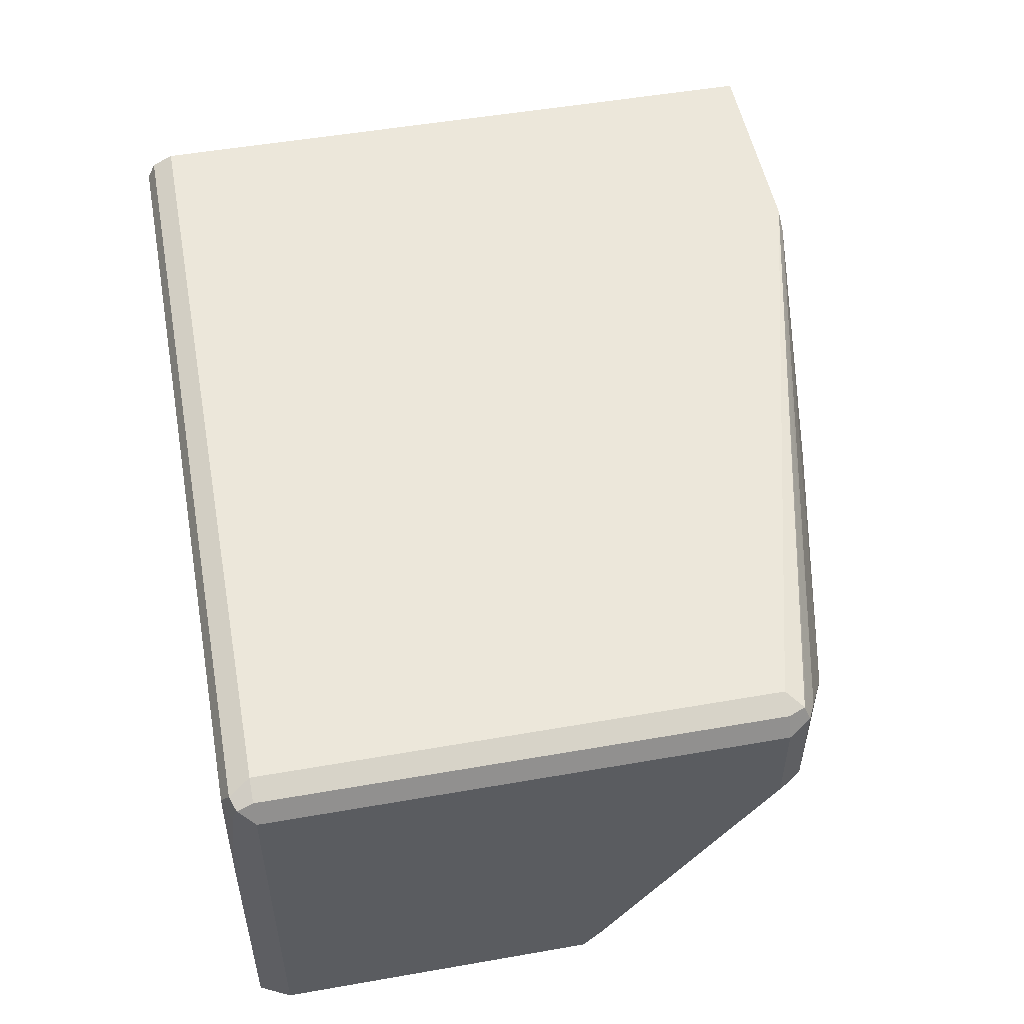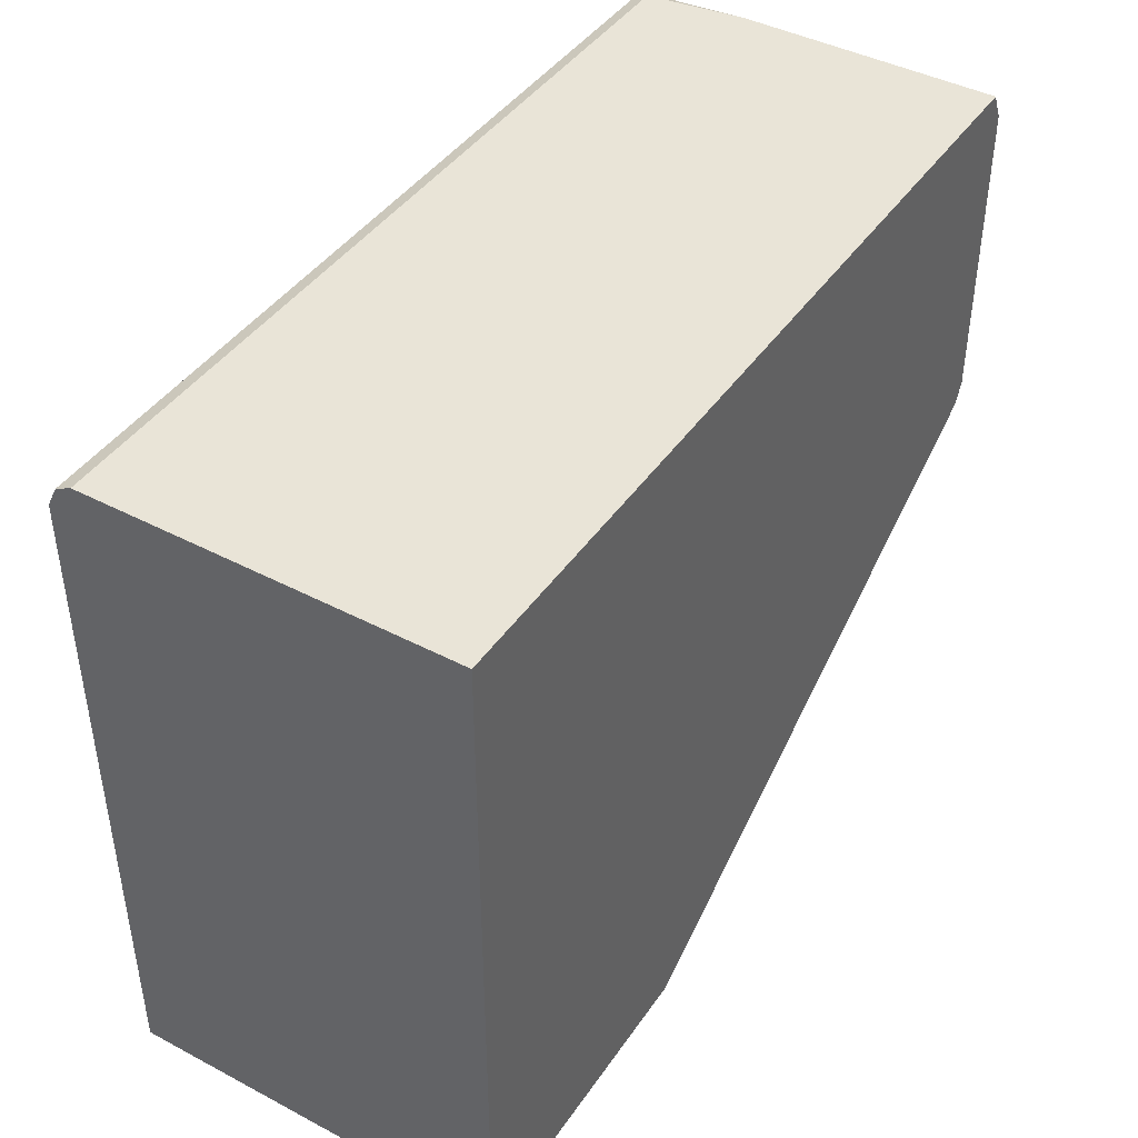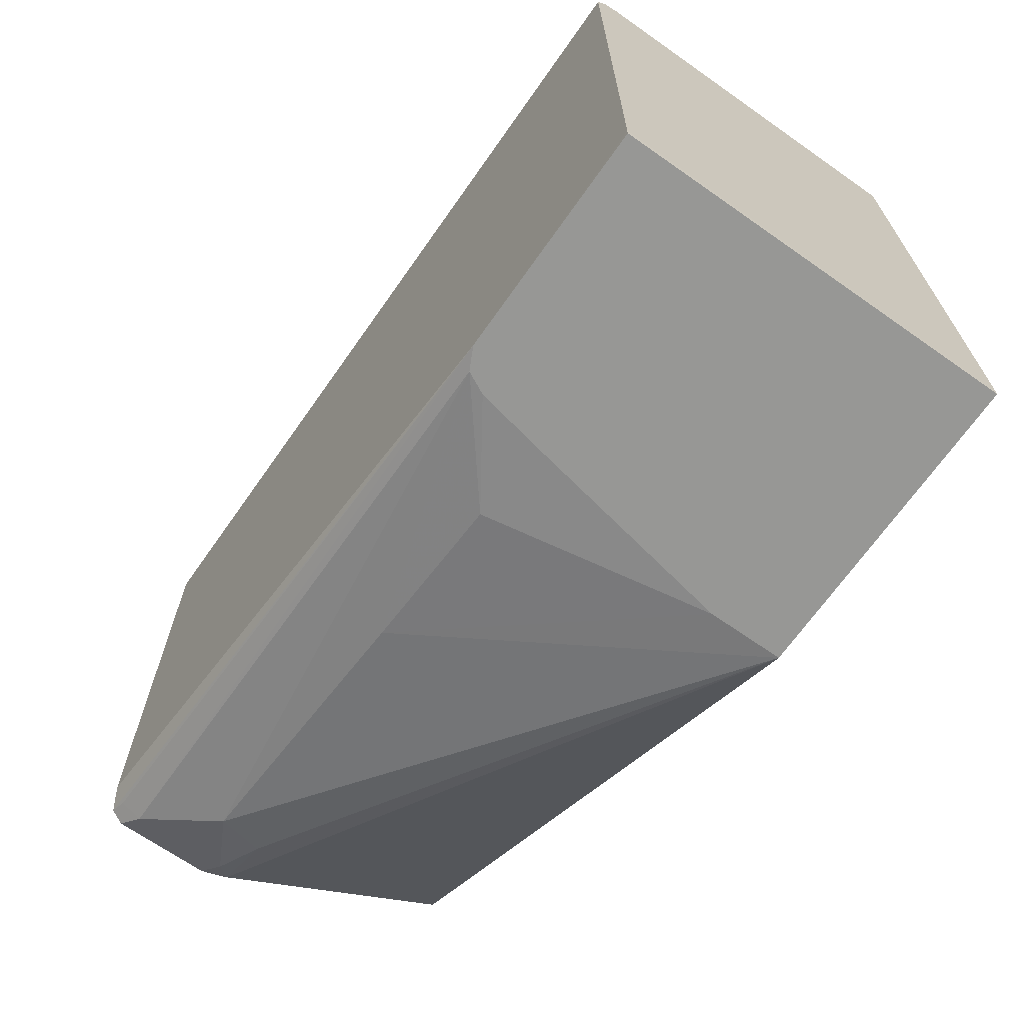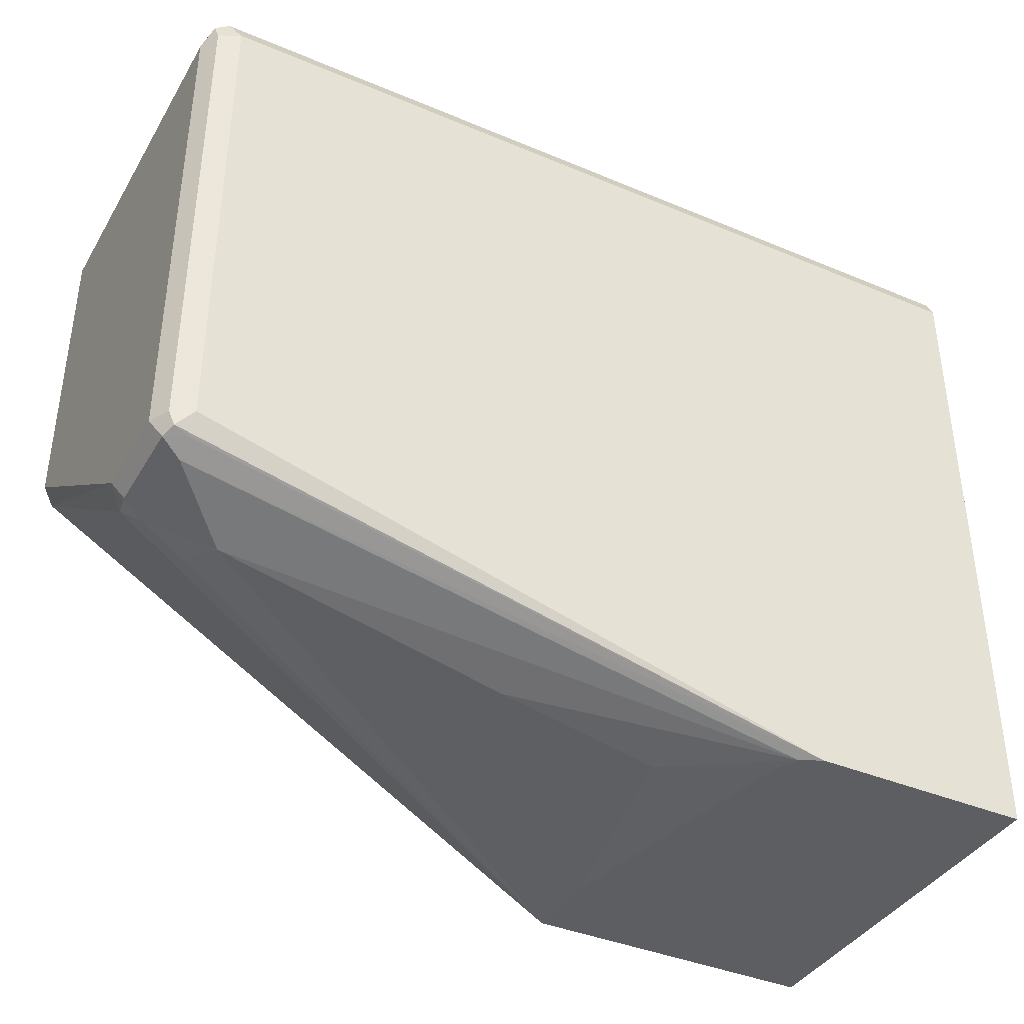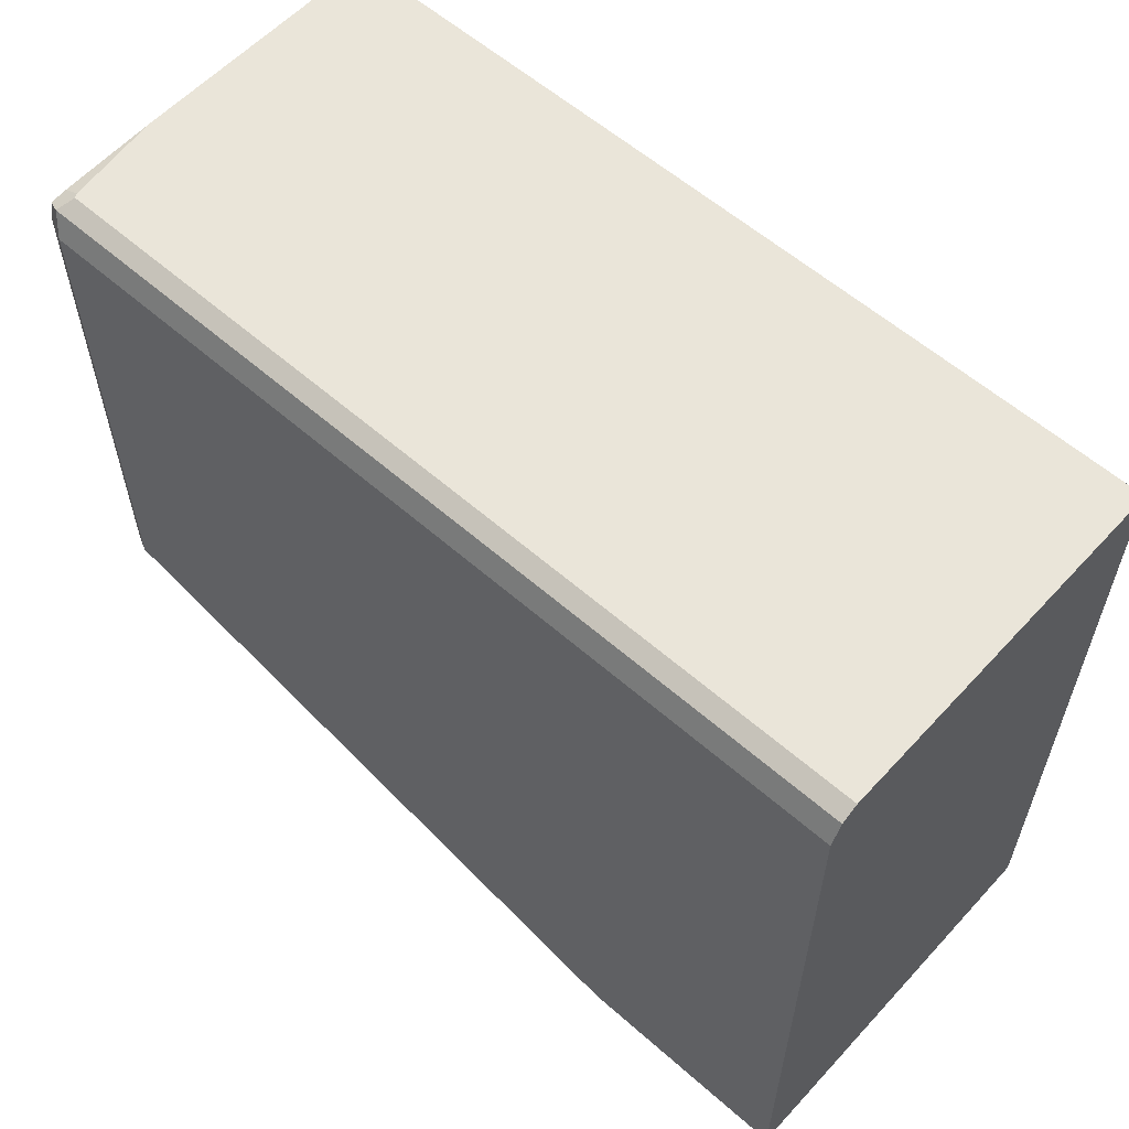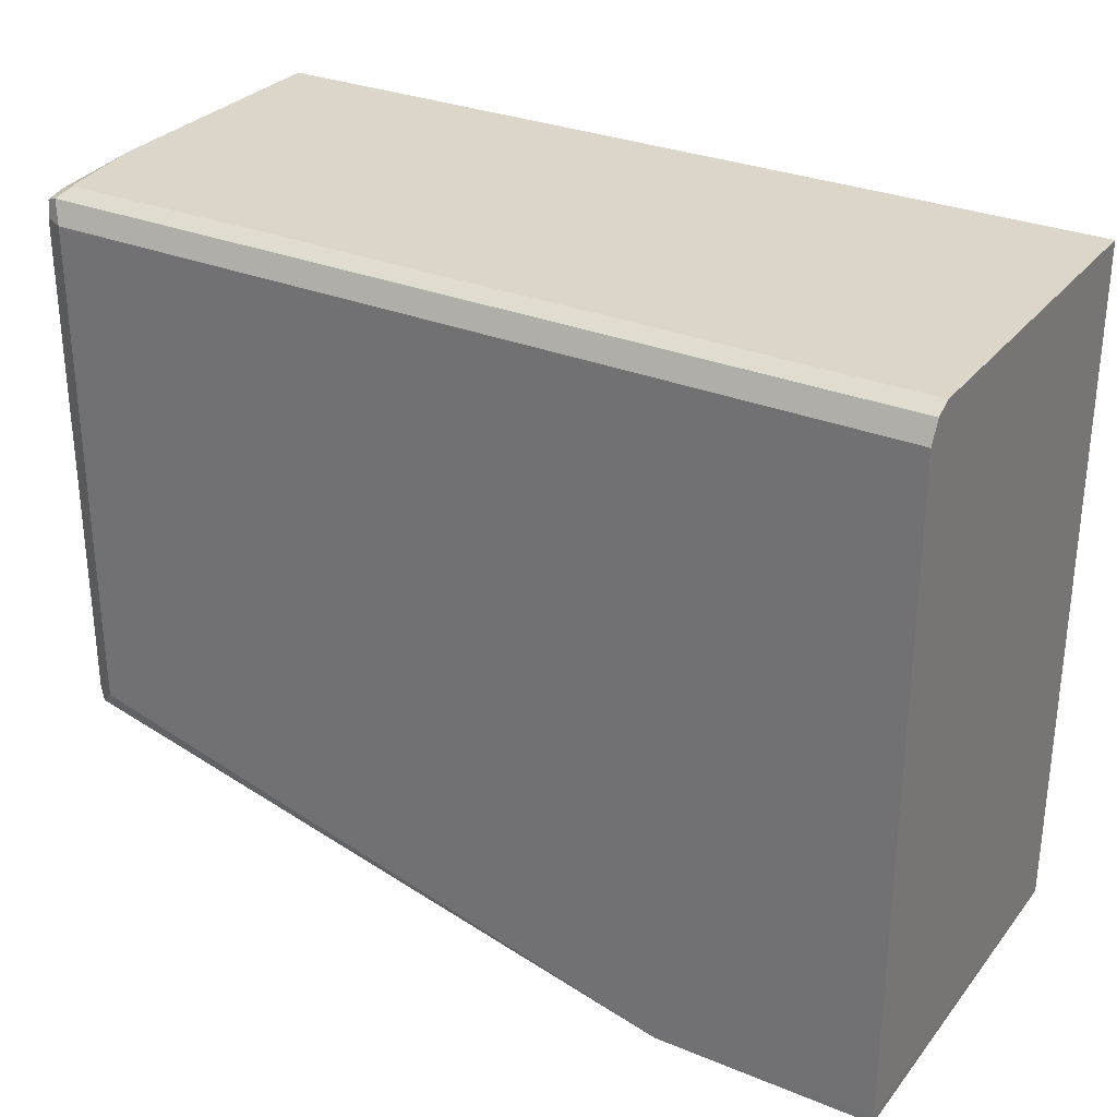
<metadata>
{"format":"obj","ext":"obj","renderer":"f3d","projection":"perspective","resolution":1024,"background":"white","views":[{"elev":51.7,"azim":79.3,"up":"+Y"},{"elev":43.0,"azim":-58.1,"up":"+Z"},{"elev":-68.1,"azim":-125.1,"up":"+Z"},{"elev":-39.1,"azim":152.2,"up":"+Z"},{"elev":58.4,"azim":-137.8,"up":"+Z"},{"elev":29.8,"azim":-149.0,"up":"+Z"}]}
</metadata>
<code>
v 0.5185 0.1014 -0.02796
v 0.5185 0.1061 -0.03033
v 0.5185 -0.003348 -0.02796
v 0.7648 0.1014 -0.02796
v 0.5186 0.1092 -0.0364
v 0.5185 0.1091 -0.03637
v 0.7672 0.1061 -0.03033
v 0.5185 -0.003348 -0.2274
v 0.769 -0.003348 -0.02796
v 0.7655 0.1001 -0.02796
v 0.5185 0.1092 -0.1273
v 0.5185 0.1092 -0.04546
v 0.7642 0.1092 -0.0364
v 0.7702 0.1001 -0.03033
v 0.771 0.1046 -0.03186
v 0.5185 0.1092 -0.2274
v 0.5185 -0.003348 -0.23
v 0.7702 -0.003348 -0.03033
v 0.769 0.07277 -0.02796
v 0.7702 0.1061 -0.0364
v 0.7642 0.1092 -0.1819
v 0.7714 -0.003348 -0.03257
v 0.7733 0.1001 -0.0364
v 0.5822 0.1092 -0.23
v 0.5186 0.1092 -0.23
v 0.6063 -0.003348 -0.23
v 0.7702 0.1061 -0.1819
v 0.7687 0.1069 -0.1865
v 0.7733 -0.003348 -0.0364
v 0.7733 0.1001 -0.1819
v 0.584 0.1083 -0.23
v 0.7642 0.1061 -0.188
v 0.7642 0.1001 -0.191
v 0.6063 0.0182 -0.23
v 0.6641 0.08187 -0.2183
v 0.746 0.08187 -0.2001
v 0.7505 0.06822 -0.1956
v 0.7687 0.06822 -0.1865
v 0.7702 -0.003348 -0.1334
v 0.7702 0.1031 -0.188
v 0.7733 -0.003348 -0.1274
v 0.7733 0.07277 -0.1819
v 0.5883 0.1061 -0.23
v 0.7581 0.07884 -0.1941
v 0.5953 0.0793 -0.23
v 0.6186 0.08187 -0.2274
v 0.7642 0.07277 -0.191
v 0.7702 0.07581 -0.188
v 0.5914 0.1001 -0.23
f 24 28 32
f 26 37 38
f 26 36 37
f 26 35 36
f 26 34 35
f 24 33 31
f 26 38 39
f 24 32 33
f 23 42 30
f 17 43 49
f 23 29 41
f 22 29 23
f 21 28 24
f 20 30 27
f 20 23 30
f 17 34 26
f 17 45 34
f 17 49 45
f 27 30 28
f 23 41 42
f 28 30 40
f 45 49 46
f 30 42 48
f 17 31 43
f 44 48 47
f 43 46 49
f 40 48 44
f 39 42 41
f 38 42 39
f 38 48 42
f 38 47 48
f 37 47 38
f 36 47 37
f 36 44 47
f 35 43 36
f 35 46 43
f 34 46 35
f 34 45 46
f 33 36 43
f 33 44 36
f 33 40 44
f 32 40 33
f 31 33 43
f 30 48 40
f 28 40 32
f 17 24 31
f 21 27 28
f 16 21 24
f 3 41 29
f 3 39 41
f 3 26 39
f 3 17 26
f 3 8 17
f 2 7 13
f 2 5 6
f 1 7 2
f 1 4 7
f 3 29 22
f 1 10 4
f 1 9 19
f 1 3 9
f 1 8 3
f 1 16 8
f 1 11 16
f 1 12 11
f 1 6 12
f 1 2 6
f 17 25 24
f 1 19 10
f 3 22 18
f 2 13 5
f 4 10 7
f 16 25 17
f 16 24 25
f 15 23 20
f 3 18 9
f 14 22 23
f 14 18 22
f 13 27 21
f 13 20 27
f 13 15 20
f 11 21 16
f 11 13 21
f 14 23 15
f 9 14 19
f 10 19 14
f 5 11 12
f 5 13 11
f 7 10 14
f 5 12 6
f 7 15 13
f 8 16 17
f 9 18 14
f 7 14 15

</code>
